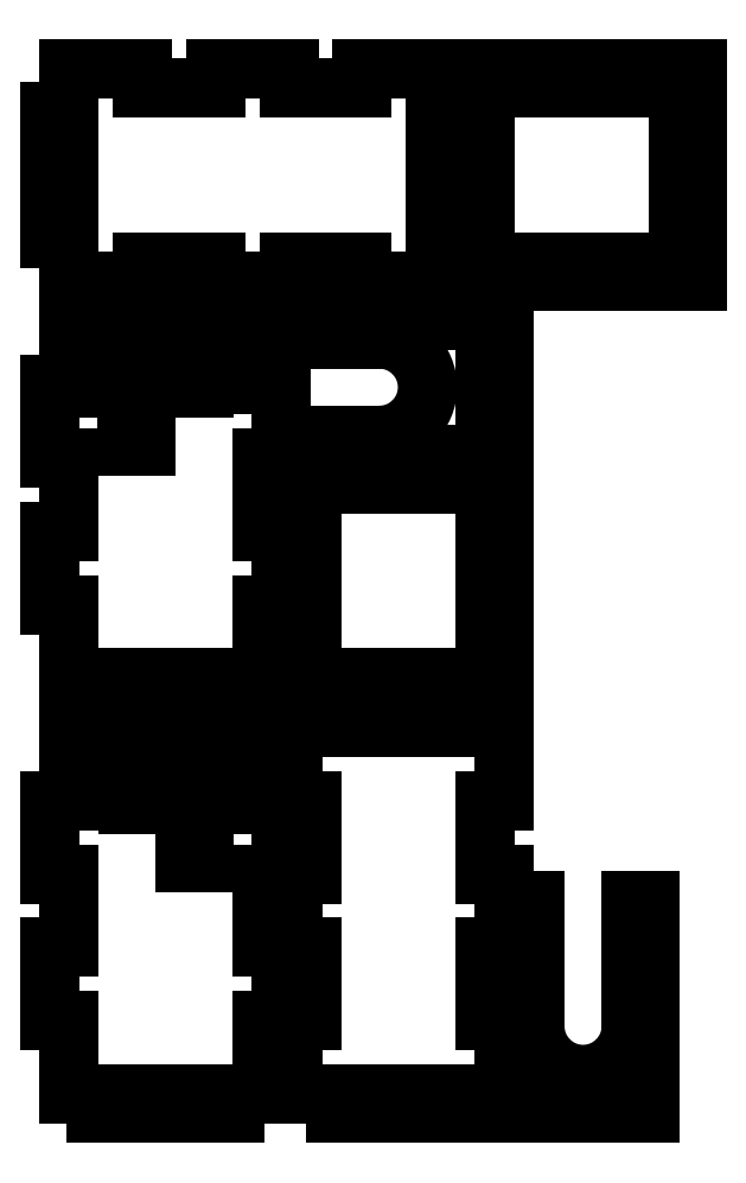
<metadata>
{"format":"dxf","ext":"dxf","renderer":"ezdxf+matplotlib","layout":"modelspace","background":"white","min_lineweight":24,"dpi":150}
</metadata>
<code>
0
SECTION
2
ENTITIES
0
LINE
8
VISIBLE
10
175.2
20
541.8
30
0
11
168.2
21
541.8
31
0
0
LINE
8
VISIBLE
10
168.2
20
536.9
30
0
11
168.2
21
541.8
31
0
0
LINE
8
VISIBLE
10
161.3
20
536.9
30
0
11
168.2
21
536.9
31
0
0
LINE
8
VISIBLE
10
161.3
20
536.9
30
0
11
161.3
21
591.9
31
0
0
LINE
8
VISIBLE
10
166.2
20
591.9
30
0
11
166.2
21
559.4
31
0
0
ARC
8
VISIBLE
10
178.7
20
559.4
30
0
40
12.5
50
180
51
3.5e-15
0
LINE
8
VISIBLE
10
191.2
20
591.9
30
0
11
191.2
21
559.4
31
0
0
LINE
8
VISIBLE
10
191.2
20
591.9
30
0
11
196.1
21
591.9
31
0
0
LINE
8
VISIBLE
10
196.1
20
536.9
30
0
11
196.1
21
591.9
31
0
0
LINE
8
VISIBLE
10
189.1
20
536.9
30
0
11
196.1
21
536.9
31
0
0
LINE
8
VISIBLE
10
189.1
20
536.9
30
0
11
189.1
21
541.8
31
0
0
LINE
8
VISIBLE
10
189.1
20
541.8
30
0
11
182.1
21
541.8
31
0
0
LINE
8
VISIBLE
10
182.1
20
536.9
30
0
11
182.1
21
541.8
31
0
0
LINE
8
VISIBLE
10
175.2
20
536.9
30
0
11
182.1
21
536.9
31
0
0
LINE
8
VISIBLE
10
175.2
20
536.9
30
0
11
175.2
21
541.8
31
0
0
LINE
8
VISIBLE
10
161.3
20
591.9
30
0
11
166.2
21
591.9
31
0
0
LINE
8
VISIBLE
10
153.4
20
721.8
30
0
11
153.4
21
714.8
31
0
0
LINE
8
VISIBLE
10
158.3
20
714.8
30
0
11
153.4
21
714.8
31
0
0
LINE
8
VISIBLE
10
158.3
20
707.9
30
0
11
158.3
21
714.8
31
0
0
LINE
8
VISIBLE
10
103.3
20
707.9
30
0
11
103.3
21
712.8
31
0
0
LINE
8
VISIBLE
10
125.8
20
712.8
30
0
11
103.3
21
712.8
31
0
0
ARC
8
VISIBLE
10
125.8
20
725.3
30
0
40
12.5
50
270
51
90
0
LINE
8
VISIBLE
10
125.8
20
737.8
30
0
11
103.3
21
737.8
31
0
0
LINE
8
VISIBLE
10
103.3
20
737.8
30
0
11
103.3
21
742.7
31
0
0
LINE
8
VISIBLE
10
103.3
20
742.7
30
0
11
158.3
21
742.7
31
0
0
LINE
8
VISIBLE
10
158.3
20
735.7
30
0
11
158.3
21
742.7
31
0
0
LINE
8
VISIBLE
10
153.4
20
735.7
30
0
11
153.4
21
728.7
31
0
0
LINE
8
VISIBLE
10
158.3
20
728.7
30
0
11
153.4
21
728.7
31
0
0
LINE
8
VISIBLE
10
158.3
20
721.8
30
0
11
153.4
21
721.8
31
0
0
LINE
8
VISIBLE
10
158.3
20
735.7
30
0
11
153.4
21
735.7
31
0
0
LINE
8
VISIBLE
10
103.3
20
707.9
30
0
11
158.3
21
707.9
31
0
0
LINE
8
VISIBLE
10
158.3
20
721.8
30
0
11
158.3
21
728.7
31
0
0
LINE
8
VISIBLE
10
108.2
20
680.9
30
0
11
108.2
21
692.9
31
0
0
LINE
8
VISIBLE
10
103.3
20
692.9
30
0
11
108.2
21
692.9
31
0
0
LINE
8
VISIBLE
10
114.3
20
700
30
0
11
125.3
21
700
31
0
0
LINE
8
VISIBLE
10
136.3
20
704.9
30
0
11
136.3
21
700
31
0
0
LINE
8
VISIBLE
10
136.3
20
700
30
0
11
147.3
21
700
31
0
0
LINE
8
VISIBLE
10
147.3
20
704.9
30
0
11
147.3
21
700
31
0
0
LINE
8
VISIBLE
10
158.3
20
692.9
30
0
11
153.4
21
692.9
31
0
0
LINE
8
VISIBLE
10
153.4
20
692.9
30
0
11
153.4
21
680.9
31
0
0
LINE
8
VISIBLE
10
158.3
20
680.9
30
0
11
153.4
21
680.9
31
0
0
LINE
8
VISIBLE
10
158.3
20
668.9
30
0
11
153.4
21
668.9
31
0
0
LINE
8
VISIBLE
10
153.4
20
668.9
30
0
11
153.4
21
656.9
31
0
0
LINE
8
VISIBLE
10
158.3
20
656.9
30
0
11
153.4
21
656.9
31
0
0
LINE
8
VISIBLE
10
147.3
20
644.9
30
0
11
147.3
21
649.8
31
0
0
LINE
8
VISIBLE
10
147.3
20
649.8
30
0
11
136.3
21
649.8
31
0
0
LINE
8
VISIBLE
10
136.3
20
644.9
30
0
11
136.3
21
649.8
31
0
0
LINE
8
VISIBLE
10
125.3
20
644.9
30
0
11
125.3
21
649.8
31
0
0
LINE
8
VISIBLE
10
125.3
20
649.8
30
0
11
114.3
21
649.8
31
0
0
LINE
8
VISIBLE
10
114.3
20
644.9
30
0
11
114.3
21
649.8
31
0
0
LINE
8
VISIBLE
10
103.3
20
656.9
30
0
11
108.2
21
656.9
31
0
0
LINE
8
VISIBLE
10
108.2
20
656.9
30
0
11
108.2
21
668.9
31
0
0
LINE
8
VISIBLE
10
103.3
20
668.9
30
0
11
108.2
21
668.9
31
0
0
LINE
8
VISIBLE
10
103.3
20
680.9
30
0
11
108.2
21
680.9
31
0
0
LINE
8
VISIBLE
10
114.3
20
704.9
30
0
11
103.3
21
704.9
31
0
0
LINE
8
VISIBLE
10
103.3
20
644.9
30
0
11
103.3
21
656.9
31
0
0
LINE
8
VISIBLE
10
158.3
20
644.9
30
0
11
147.3
21
644.9
31
0
0
LINE
8
VISIBLE
10
158.3
20
692.9
30
0
11
158.3
21
704.9
31
0
0
LINE
8
VISIBLE
10
136.3
20
644.9
30
0
11
125.3
21
644.9
31
0
0
LINE
8
VISIBLE
10
114.3
20
644.9
30
0
11
103.3
21
644.9
31
0
0
LINE
8
VISIBLE
10
158.3
20
704.9
30
0
11
147.3
21
704.9
31
0
0
LINE
8
VISIBLE
10
158.3
20
668.9
30
0
11
158.3
21
680.9
31
0
0
LINE
8
VISIBLE
10
158.3
20
644.9
30
0
11
158.3
21
656.9
31
0
0
LINE
8
VISIBLE
10
103.3
20
668.9
30
0
11
103.3
21
680.9
31
0
0
LINE
8
VISIBLE
10
103.3
20
692.9
30
0
11
103.3
21
704.9
31
0
0
LINE
8
VISIBLE
10
125.3
20
704.9
30
0
11
125.3
21
700
31
0
0
LINE
8
VISIBLE
10
136.3
20
704.9
30
0
11
125.3
21
704.9
31
0
0
LINE
8
VISIBLE
10
114.3
20
704.9
30
0
11
114.3
21
700
31
0
0
LINE
8
VISIBLE
10
52.26
20
637
30
0
11
52.26
21
641.9
31
0
0
LINE
8
VISIBLE
10
64.26
20
641.9
30
0
11
52.26
21
641.9
31
0
0
LINE
8
VISIBLE
10
64.26
20
637
30
0
11
64.26
21
641.9
31
0
0
LINE
8
VISIBLE
10
76.26
20
637
30
0
11
64.26
21
637
31
0
0
LINE
8
VISIBLE
10
76.26
20
637
30
0
11
76.26
21
641.9
31
0
0
LINE
8
VISIBLE
10
88.26
20
641.9
30
0
11
76.26
21
641.9
31
0
0
LINE
8
VISIBLE
10
88.26
20
637
30
0
11
88.26
21
641.9
31
0
0
LINE
8
VISIBLE
10
95.36
20
637
30
0
11
88.26
21
637
31
0
0
LINE
8
VISIBLE
10
95.36
20
617.9
30
0
11
95.36
21
637
31
0
0
LINE
8
VISIBLE
10
95.36
20
617.9
30
0
11
100.3
21
617.9
31
0
0
LINE
8
VISIBLE
10
100.3
20
617.9
30
0
11
100.3
21
598.9
31
0
0
LINE
8
VISIBLE
10
95.36
20
598.9
30
0
11
100.3
21
598.9
31
0
0
LINE
8
VISIBLE
10
95.36
20
579.8
30
0
11
95.36
21
598.9
31
0
0
LINE
8
VISIBLE
10
95.36
20
579.8
30
0
11
100.3
21
579.8
31
0
0
LINE
8
VISIBLE
10
100.3
20
579.8
30
0
11
100.3
21
560.8
31
0
0
LINE
8
VISIBLE
10
95.36
20
560.8
30
0
11
100.3
21
560.8
31
0
0
LINE
8
VISIBLE
10
95.36
20
541.8
30
0
11
95.36
21
560.8
31
0
0
LINE
8
VISIBLE
10
88.26
20
541.8
30
0
11
95.36
21
541.8
31
0
0
LINE
8
VISIBLE
10
88.26
20
541.8
30
0
11
88.26
21
536.9
31
0
0
LINE
8
VISIBLE
10
88.26
20
536.9
30
0
11
76.26
21
536.9
31
0
0
LINE
8
VISIBLE
10
76.26
20
541.8
30
0
11
76.26
21
536.9
31
0
0
LINE
8
VISIBLE
10
64.26
20
541.8
30
0
11
76.26
21
541.8
31
0
0
LINE
8
VISIBLE
10
64.26
20
541.8
30
0
11
64.26
21
536.9
31
0
0
LINE
8
VISIBLE
10
64.26
20
536.9
30
0
11
52.26
21
536.9
31
0
0
LINE
8
VISIBLE
10
52.26
20
541.8
30
0
11
52.26
21
536.9
31
0
0
LINE
8
VISIBLE
10
45.16
20
541.8
30
0
11
52.26
21
541.8
31
0
0
LINE
8
VISIBLE
10
45.16
20
560.8
30
0
11
45.16
21
541.8
31
0
0
LINE
8
VISIBLE
10
45.16
20
560.8
30
0
11
40.26
21
560.8
31
0
0
LINE
8
VISIBLE
10
45.16
20
579.8
30
0
11
40.26
21
579.8
31
0
0
LINE
8
VISIBLE
10
45.16
20
598.9
30
0
11
45.16
21
579.8
31
0
0
LINE
8
VISIBLE
10
45.16
20
598.9
30
0
11
40.26
21
598.9
31
0
0
LINE
8
VISIBLE
10
45.16
20
617.9
30
0
11
40.26
21
617.9
31
0
0
LINE
8
VISIBLE
10
45.16
20
637
30
0
11
45.16
21
617.9
31
0
0
LINE
8
VISIBLE
10
60.36
20
616.9
30
0
11
65.26
21
616.9
31
0
0
LINE
8
VISIBLE
10
65.26
20
621.8
30
0
11
65.26
21
616.9
31
0
0
LINE
8
VISIBLE
10
60.36
20
621.8
30
0
11
65.26
21
621.8
31
0
0
LINE
8
VISIBLE
10
60.36
20
616.9
30
0
11
60.36
21
621.8
31
0
0
LINE
8
VISIBLE
10
90.26
20
621.8
30
0
11
95.16
21
621.8
31
0
0
LINE
8
VISIBLE
10
90.26
20
621.8
30
0
11
90.26
21
616.9
31
0
0
LINE
8
VISIBLE
10
90.26
20
616.9
30
0
11
95.16
21
616.9
31
0
0
LINE
8
VISIBLE
10
95.16
20
616.9
30
0
11
95.16
21
621.8
31
0
0
LINE
8
VISIBLE
10
80.21
20
615.9
30
0
11
80.21
21
622.8
31
0
0
LINE
8
VISIBLE
10
75.31
20
622.8
30
0
11
80.21
21
622.8
31
0
0
LINE
8
VISIBLE
10
75.31
20
615.9
30
0
11
80.21
21
615.9
31
0
0
LINE
8
VISIBLE
10
80.21
20
602
30
0
11
80.21
21
608.9
31
0
0
LINE
8
VISIBLE
10
75.31
20
608.9
30
0
11
80.21
21
608.9
31
0
0
LINE
8
VISIBLE
10
75.31
20
602
30
0
11
75.31
21
608.9
31
0
0
LINE
8
VISIBLE
10
75.31
20
602
30
0
11
80.21
21
602
31
0
0
LINE
8
VISIBLE
10
80.21
20
629.8
30
0
11
80.21
21
636.8
31
0
0
LINE
8
VISIBLE
10
75.31
20
636.8
30
0
11
80.21
21
636.8
31
0
0
LINE
8
VISIBLE
10
75.31
20
629.8
30
0
11
75.31
21
636.8
31
0
0
LINE
8
VISIBLE
10
75.31
20
629.8
30
0
11
80.21
21
629.8
31
0
0
LINE
8
VISIBLE
10
52.26
20
637
30
0
11
45.16
21
637
31
0
0
LINE
8
VISIBLE
10
40.26
20
617.9
30
0
11
40.26
21
598.9
31
0
0
LINE
8
VISIBLE
10
40.26
20
579.8
30
0
11
40.26
21
560.8
31
0
0
LINE
8
VISIBLE
10
75.31
20
615.9
30
0
11
75.31
21
622.8
31
0
0
LINE
8
VISIBLE
10
172.3
20
757.8
30
0
11
160.3
21
757.8
31
0
0
LINE
8
VISIBLE
10
160.3
20
752.9
30
0
11
160.3
21
757.8
31
0
0
LINE
8
VISIBLE
10
148.3
20
763.9
30
0
11
148.3
21
752.9
31
0
0
LINE
8
VISIBLE
10
148.3
20
763.9
30
0
11
153.2
21
763.9
31
0
0
LINE
8
VISIBLE
10
153.2
20
763.9
30
0
11
153.2
21
774.9
31
0
0
LINE
8
VISIBLE
10
148.3
20
774.9
30
0
11
153.2
21
774.9
31
0
0
LINE
8
VISIBLE
10
148.3
20
785.9
30
0
11
148.3
21
774.9
31
0
0
LINE
8
VISIBLE
10
148.3
20
785.9
30
0
11
153.2
21
785.9
31
0
0
LINE
8
VISIBLE
10
153.2
20
785.9
30
0
11
153.2
21
796.9
31
0
0
LINE
8
VISIBLE
10
148.3
20
796.9
30
0
11
153.2
21
796.9
31
0
0
LINE
8
VISIBLE
10
148.3
20
807.9
30
0
11
148.3
21
796.9
31
0
0
LINE
8
VISIBLE
10
148.3
20
807.9
30
0
11
160.3
21
807.9
31
0
0
LINE
8
VISIBLE
10
160.3
20
807.9
30
0
11
160.3
21
803
31
0
0
LINE
8
VISIBLE
10
160.3
20
803
30
0
11
172.3
21
803
31
0
0
LINE
8
VISIBLE
10
172.3
20
807.9
30
0
11
172.3
21
803
31
0
0
LINE
8
VISIBLE
10
172.3
20
807.9
30
0
11
184.3
21
807.9
31
0
0
LINE
8
VISIBLE
10
184.3
20
807.9
30
0
11
184.3
21
803
31
0
0
LINE
8
VISIBLE
10
184.3
20
803
30
0
11
196.3
21
803
31
0
0
LINE
8
VISIBLE
10
196.3
20
807.9
30
0
11
196.3
21
803
31
0
0
LINE
8
VISIBLE
10
196.3
20
807.9
30
0
11
208.3
21
807.9
31
0
0
LINE
8
VISIBLE
10
208.3
20
807.9
30
0
11
208.3
21
796.9
31
0
0
LINE
8
VISIBLE
10
208.3
20
796.9
30
0
11
203.4
21
796.9
31
0
0
LINE
8
VISIBLE
10
203.4
20
796.9
30
0
11
203.4
21
785.9
31
0
0
LINE
8
VISIBLE
10
208.3
20
785.9
30
0
11
203.4
21
785.9
31
0
0
LINE
8
VISIBLE
10
208.3
20
785.9
30
0
11
208.3
21
774.9
31
0
0
LINE
8
VISIBLE
10
208.3
20
774.9
30
0
11
203.4
21
774.9
31
0
0
LINE
8
VISIBLE
10
208.3
20
763.9
30
0
11
203.4
21
763.9
31
0
0
LINE
8
VISIBLE
10
208.3
20
763.9
30
0
11
208.3
21
752.9
31
0
0
LINE
8
VISIBLE
10
196.3
20
752.9
30
0
11
208.3
21
752.9
31
0
0
LINE
8
VISIBLE
10
196.3
20
752.9
30
0
11
196.3
21
757.8
31
0
0
LINE
8
VISIBLE
10
196.3
20
757.8
30
0
11
184.3
21
757.8
31
0
0
LINE
8
VISIBLE
10
184.3
20
752.9
30
0
11
184.3
21
757.8
31
0
0
LINE
8
VISIBLE
10
172.3
20
752.9
30
0
11
172.3
21
757.8
31
0
0
LINE
8
VISIBLE
10
172.3
20
752.9
30
0
11
184.3
21
752.9
31
0
0
LINE
8
VISIBLE
10
148.3
20
752.9
30
0
11
160.3
21
752.9
31
0
0
LINE
8
VISIBLE
10
203.4
20
774.9
30
0
11
203.4
21
763.9
31
0
0
LINE
8
VISIBLE
10
83.24
20
757.8
30
0
11
64.2
21
757.8
31
0
0
LINE
8
VISIBLE
10
64.2
20
752.9
30
0
11
64.2
21
757.8
31
0
0
LINE
8
VISIBLE
10
45.16
20
752.9
30
0
11
64.2
21
752.9
31
0
0
LINE
8
VISIBLE
10
45.16
20
752.9
30
0
11
45.16
21
763.9
31
0
0
LINE
8
VISIBLE
10
40.26
20
763.9
30
0
11
45.16
21
763.9
31
0
0
LINE
8
VISIBLE
10
40.26
20
774.9
30
0
11
40.26
21
763.9
31
0
0
LINE
8
VISIBLE
10
40.26
20
774.9
30
0
11
45.16
21
774.9
31
0
0
LINE
8
VISIBLE
10
45.16
20
774.9
30
0
11
45.16
21
785.9
31
0
0
LINE
8
VISIBLE
10
40.26
20
785.9
30
0
11
45.16
21
785.9
31
0
0
LINE
8
VISIBLE
10
40.26
20
796.9
30
0
11
40.26
21
785.9
31
0
0
LINE
8
VISIBLE
10
40.26
20
796.9
30
0
11
45.16
21
796.9
31
0
0
LINE
8
VISIBLE
10
45.16
20
796.9
30
0
11
45.16
21
807.9
31
0
0
LINE
8
VISIBLE
10
45.16
20
807.9
30
0
11
64.2
21
807.9
31
0
0
LINE
8
VISIBLE
10
64.2
20
807.9
30
0
11
64.2
21
803
31
0
0
LINE
8
VISIBLE
10
64.2
20
803
30
0
11
83.24
21
803
31
0
0
LINE
8
VISIBLE
10
83.24
20
807.9
30
0
11
83.24
21
803
31
0
0
LINE
8
VISIBLE
10
83.24
20
807.9
30
0
11
102.3
21
807.9
31
0
0
LINE
8
VISIBLE
10
102.3
20
807.9
30
0
11
102.3
21
803
31
0
0
LINE
8
VISIBLE
10
102.3
20
803
30
0
11
121.3
21
803
31
0
0
LINE
8
VISIBLE
10
140.4
20
807.9
30
0
11
140.4
21
796.9
31
0
0
LINE
8
VISIBLE
10
145.3
20
796.9
30
0
11
140.4
21
796.9
31
0
0
LINE
8
VISIBLE
10
145.3
20
796.9
30
0
11
145.3
21
785.9
31
0
0
LINE
8
VISIBLE
10
145.3
20
785.9
30
0
11
140.4
21
785.9
31
0
0
LINE
8
VISIBLE
10
140.4
20
785.9
30
0
11
140.4
21
774.9
31
0
0
LINE
8
VISIBLE
10
145.3
20
774.9
30
0
11
140.4
21
774.9
31
0
0
LINE
8
VISIBLE
10
145.3
20
774.9
30
0
11
145.3
21
763.9
31
0
0
LINE
8
VISIBLE
10
145.3
20
763.9
30
0
11
140.4
21
763.9
31
0
0
LINE
8
VISIBLE
10
140.4
20
763.9
30
0
11
140.4
21
752.9
31
0
0
LINE
8
VISIBLE
10
121.3
20
752.9
30
0
11
121.3
21
757.8
31
0
0
LINE
8
VISIBLE
10
121.3
20
757.8
30
0
11
102.3
21
757.8
31
0
0
LINE
8
VISIBLE
10
102.3
20
752.9
30
0
11
102.3
21
757.8
31
0
0
LINE
8
VISIBLE
10
83.24
20
752.9
30
0
11
83.24
21
757.8
31
0
0
LINE
8
VISIBLE
10
121.3
20
807.9
30
0
11
121.3
21
803
31
0
0
LINE
8
VISIBLE
10
83.24
20
752.9
30
0
11
102.3
21
752.9
31
0
0
LINE
8
VISIBLE
10
121.3
20
807.9
30
0
11
140.4
21
807.9
31
0
0
LINE
8
VISIBLE
10
121.3
20
752.9
30
0
11
140.4
21
752.9
31
0
0
LINE
8
VISIBLE
10
100.3
20
706.9
30
0
11
95.36
21
706.9
31
0
0
LINE
8
VISIBLE
10
95.36
20
706.9
30
0
11
95.36
21
687.8
31
0
0
LINE
8
VISIBLE
10
100.3
20
687.8
30
0
11
95.36
21
687.8
31
0
0
LINE
8
VISIBLE
10
100.3
20
668.8
30
0
11
95.36
21
668.8
31
0
0
LINE
8
VISIBLE
10
95.36
20
668.8
30
0
11
95.36
21
649.8
31
0
0
LINE
8
VISIBLE
10
88.26
20
644.9
30
0
11
88.26
21
649.8
31
0
0
LINE
8
VISIBLE
10
76.26
20
644.9
30
0
11
88.26
21
644.9
31
0
0
LINE
8
VISIBLE
10
76.26
20
644.9
30
0
11
76.26
21
649.8
31
0
0
LINE
8
VISIBLE
10
76.26
20
649.8
30
0
11
64.26
21
649.8
31
0
0
LINE
8
VISIBLE
10
64.26
20
644.9
30
0
11
64.26
21
649.8
31
0
0
LINE
8
VISIBLE
10
52.26
20
644.9
30
0
11
64.26
21
644.9
31
0
0
LINE
8
VISIBLE
10
52.26
20
644.9
30
0
11
52.26
21
649.8
31
0
0
LINE
8
VISIBLE
10
52.26
20
649.8
30
0
11
45.16
21
649.8
31
0
0
LINE
8
VISIBLE
10
45.16
20
649.8
30
0
11
45.16
21
668.8
31
0
0
LINE
8
VISIBLE
10
40.26
20
668.8
30
0
11
45.16
21
668.8
31
0
0
LINE
8
VISIBLE
10
40.26
20
687.8
30
0
11
40.26
21
668.8
31
0
0
LINE
8
VISIBLE
10
40.26
20
687.8
30
0
11
45.16
21
687.8
31
0
0
LINE
8
VISIBLE
10
45.16
20
687.8
30
0
11
45.16
21
706.9
31
0
0
LINE
8
VISIBLE
10
40.26
20
706.9
30
0
11
45.16
21
706.9
31
0
0
LINE
8
VISIBLE
10
40.26
20
725.9
30
0
11
40.26
21
706.9
31
0
0
LINE
8
VISIBLE
10
40.26
20
725.9
30
0
11
45.16
21
725.9
31
0
0
LINE
8
VISIBLE
10
45.16
20
725.9
30
0
11
45.16
21
745
31
0
0
LINE
8
VISIBLE
10
52.26
20
749.9
30
0
11
52.26
21
745
31
0
0
LINE
8
VISIBLE
10
52.26
20
749.9
30
0
11
64.26
21
749.9
31
0
0
LINE
8
VISIBLE
10
64.26
20
749.9
30
0
11
64.26
21
745
31
0
0
LINE
8
VISIBLE
10
64.26
20
745
30
0
11
76.26
21
745
31
0
0
LINE
8
VISIBLE
10
76.26
20
749.9
30
0
11
76.26
21
745
31
0
0
LINE
8
VISIBLE
10
76.26
20
749.9
30
0
11
88.26
21
749.9
31
0
0
LINE
8
VISIBLE
10
88.26
20
749.9
30
0
11
88.26
21
745
31
0
0
LINE
8
VISIBLE
10
88.26
20
745
30
0
11
95.36
21
745
31
0
0
LINE
8
VISIBLE
10
95.36
20
745
30
0
11
95.36
21
725.9
31
0
0
LINE
8
VISIBLE
10
100.3
20
725.9
30
0
11
95.36
21
725.9
31
0
0
LINE
8
VISIBLE
10
100.3
20
725.9
30
0
11
100.3
21
706.9
31
0
0
LINE
8
VISIBLE
10
65.21
20
714.9
30
0
11
65.21
21
710
31
0
0
LINE
8
VISIBLE
10
60.31
20
714.9
30
0
11
65.21
21
714.9
31
0
0
LINE
8
VISIBLE
10
60.31
20
714.9
30
0
11
60.31
21
710
31
0
0
LINE
8
VISIBLE
10
60.31
20
710
30
0
11
65.21
21
710
31
0
0
LINE
8
VISIBLE
10
60.31
20
739.9
30
0
11
65.21
21
739.9
31
0
0
LINE
8
VISIBLE
10
65.21
20
744.8
30
0
11
65.21
21
739.9
31
0
0
LINE
8
VISIBLE
10
60.31
20
744.8
30
0
11
65.21
21
744.8
31
0
0
LINE
8
VISIBLE
10
60.31
20
744.8
30
0
11
60.31
21
739.9
31
0
0
LINE
8
VISIBLE
10
66.24
20
724.9
30
0
11
66.24
21
729.8
31
0
0
LINE
8
VISIBLE
10
66.24
20
729.8
30
0
11
59.28
21
729.8
31
0
0
LINE
8
VISIBLE
10
59.28
20
724.9
30
0
11
59.28
21
729.8
31
0
0
LINE
8
VISIBLE
10
66.24
20
724.9
30
0
11
59.28
21
724.9
31
0
0
LINE
8
VISIBLE
10
52.32
20
724.9
30
0
11
52.32
21
729.8
31
0
0
LINE
8
VISIBLE
10
52.32
20
729.8
30
0
11
45.36
21
729.8
31
0
0
LINE
8
VISIBLE
10
45.36
20
724.9
30
0
11
45.36
21
729.8
31
0
0
LINE
8
VISIBLE
10
52.32
20
724.9
30
0
11
45.36
21
724.9
31
0
0
LINE
8
VISIBLE
10
80.16
20
724.9
30
0
11
80.16
21
729.8
31
0
0
LINE
8
VISIBLE
10
80.16
20
729.8
30
0
11
73.2
21
729.8
31
0
0
LINE
8
VISIBLE
10
73.2
20
724.9
30
0
11
73.2
21
729.8
31
0
0
LINE
8
VISIBLE
10
80.16
20
724.9
30
0
11
73.2
21
724.9
31
0
0
LINE
8
VISIBLE
10
95.36
20
649.8
30
0
11
88.26
21
649.8
31
0
0
LINE
8
VISIBLE
10
100.3
20
687.8
30
0
11
100.3
21
668.8
31
0
0
LINE
8
VISIBLE
10
45.16
20
745
30
0
11
52.26
21
745
31
0
0
LINE
8
VISIBLE
10
153.4
20
579.8
30
0
11
153.4
21
560.8
31
0
0
LINE
8
VISIBLE
10
158.3
20
560.8
30
0
11
153.4
21
560.8
31
0
0
LINE
8
VISIBLE
10
158.3
20
560.8
30
0
11
158.3
21
541.8
31
0
0
LINE
8
VISIBLE
10
147.3
20
541.8
30
0
11
158.3
21
541.8
31
0
0
LINE
8
VISIBLE
10
147.3
20
541.8
30
0
11
147.3
21
536.9
31
0
0
LINE
8
VISIBLE
10
136.3
20
536.9
30
0
11
147.3
21
536.9
31
0
0
LINE
8
VISIBLE
10
136.3
20
541.8
30
0
11
136.3
21
536.9
31
0
0
LINE
8
VISIBLE
10
125.3
20
541.8
30
0
11
136.3
21
541.8
31
0
0
LINE
8
VISIBLE
10
125.3
20
541.8
30
0
11
125.3
21
536.9
31
0
0
LINE
8
VISIBLE
10
114.3
20
536.9
30
0
11
125.3
21
536.9
31
0
0
LINE
8
VISIBLE
10
114.3
20
541.8
30
0
11
114.3
21
536.9
31
0
0
LINE
8
VISIBLE
10
103.3
20
541.8
30
0
11
114.3
21
541.8
31
0
0
LINE
8
VISIBLE
10
103.3
20
560.8
30
0
11
103.3
21
541.8
31
0
0
LINE
8
VISIBLE
10
103.3
20
560.8
30
0
11
108.2
21
560.8
31
0
0
LINE
8
VISIBLE
10
108.2
20
560.8
30
0
11
108.2
21
579.8
31
0
0
LINE
8
VISIBLE
10
103.3
20
579.8
30
0
11
108.2
21
579.8
31
0
0
LINE
8
VISIBLE
10
103.3
20
598.9
30
0
11
108.2
21
598.9
31
0
0
LINE
8
VISIBLE
10
103.3
20
617.9
30
0
11
108.2
21
617.9
31
0
0
LINE
8
VISIBLE
10
114.3
20
637
30
0
11
103.3
21
637
31
0
0
LINE
8
VISIBLE
10
114.3
20
637
30
0
11
114.3
21
641.9
31
0
0
LINE
8
VISIBLE
10
114.3
20
641.9
30
0
11
125.3
21
641.9
31
0
0
LINE
8
VISIBLE
10
125.3
20
637
30
0
11
125.3
21
641.9
31
0
0
LINE
8
VISIBLE
10
136.3
20
637
30
0
11
125.3
21
637
31
0
0
LINE
8
VISIBLE
10
136.3
20
637
30
0
11
136.3
21
641.9
31
0
0
LINE
8
VISIBLE
10
136.3
20
641.9
30
0
11
147.3
21
641.9
31
0
0
LINE
8
VISIBLE
10
147.3
20
637
30
0
11
147.3
21
641.9
31
0
0
LINE
8
VISIBLE
10
158.3
20
637
30
0
11
147.3
21
637
31
0
0
LINE
8
VISIBLE
10
158.3
20
637
30
0
11
158.3
21
617.9
31
0
0
LINE
8
VISIBLE
10
158.3
20
598.9
30
0
11
158.3
21
579.8
31
0
0
LINE
8
VISIBLE
10
158.3
20
579.8
30
0
11
153.4
21
579.8
31
0
0
LINE
8
VISIBLE
10
158.3
20
598.9
30
0
11
153.4
21
598.9
31
0
0
LINE
8
VISIBLE
10
158.3
20
617.9
30
0
11
153.4
21
617.9
31
0
0
LINE
8
VISIBLE
10
108.2
20
598.9
30
0
11
108.2
21
617.9
31
0
0
LINE
8
VISIBLE
10
103.3
20
637
30
0
11
103.3
21
617.9
31
0
0
LINE
8
VISIBLE
10
153.4
20
617.9
30
0
11
153.4
21
598.9
31
0
0
LINE
8
VISIBLE
10
103.3
20
598.9
30
0
11
103.3
21
579.8
31
0
0
MTEXT
360
196
8
ANNOTATION_TEXT
10
124.3
20
521.6
30
0
40
3.5
41
0
71
     2
72
     1
1

7
ONSHAPE-STANDARD-VIEW-LABE
0
ENDSEC
0
EOF

</code>
